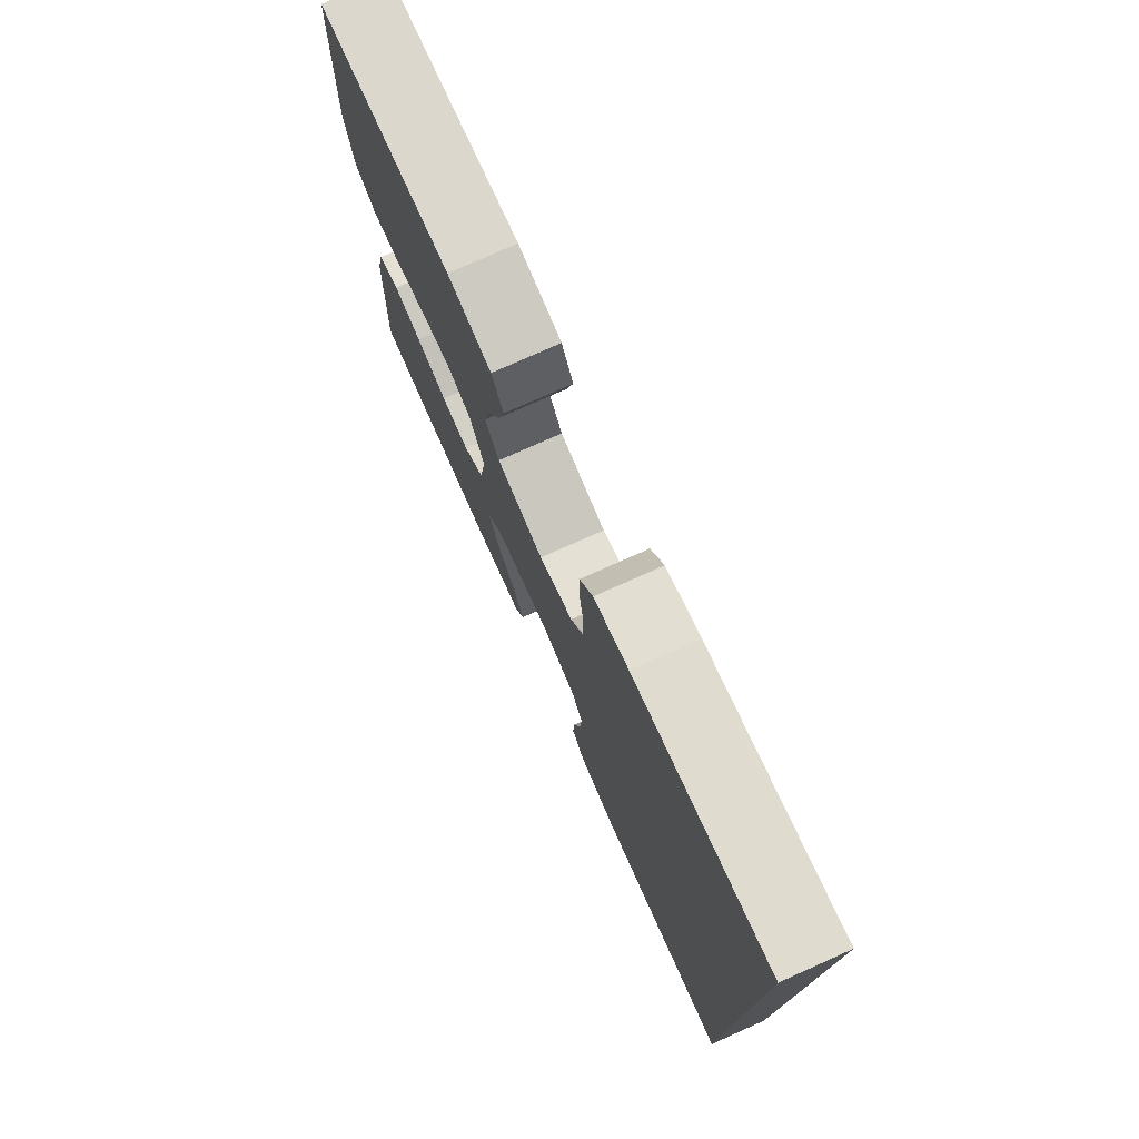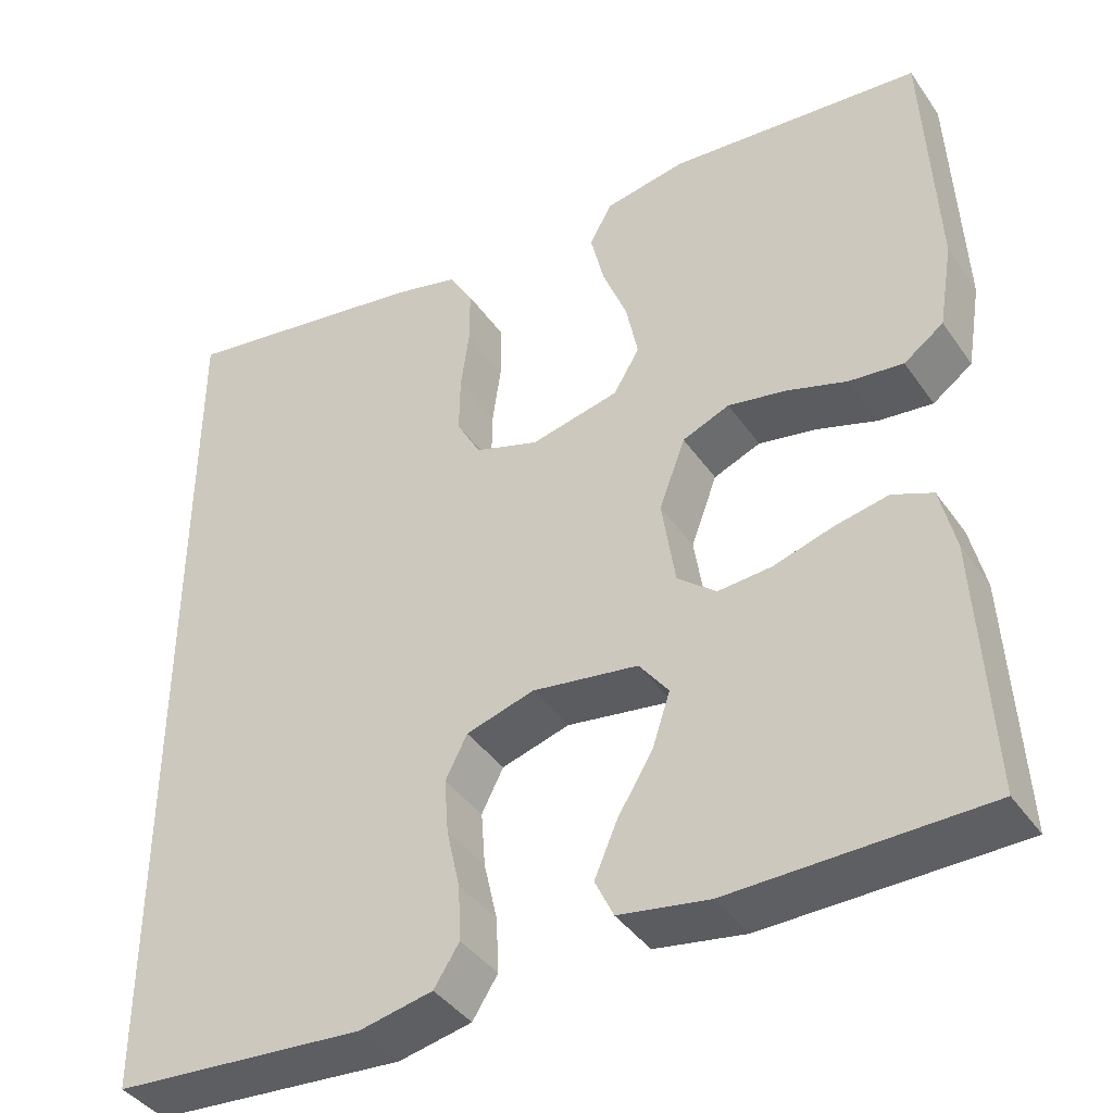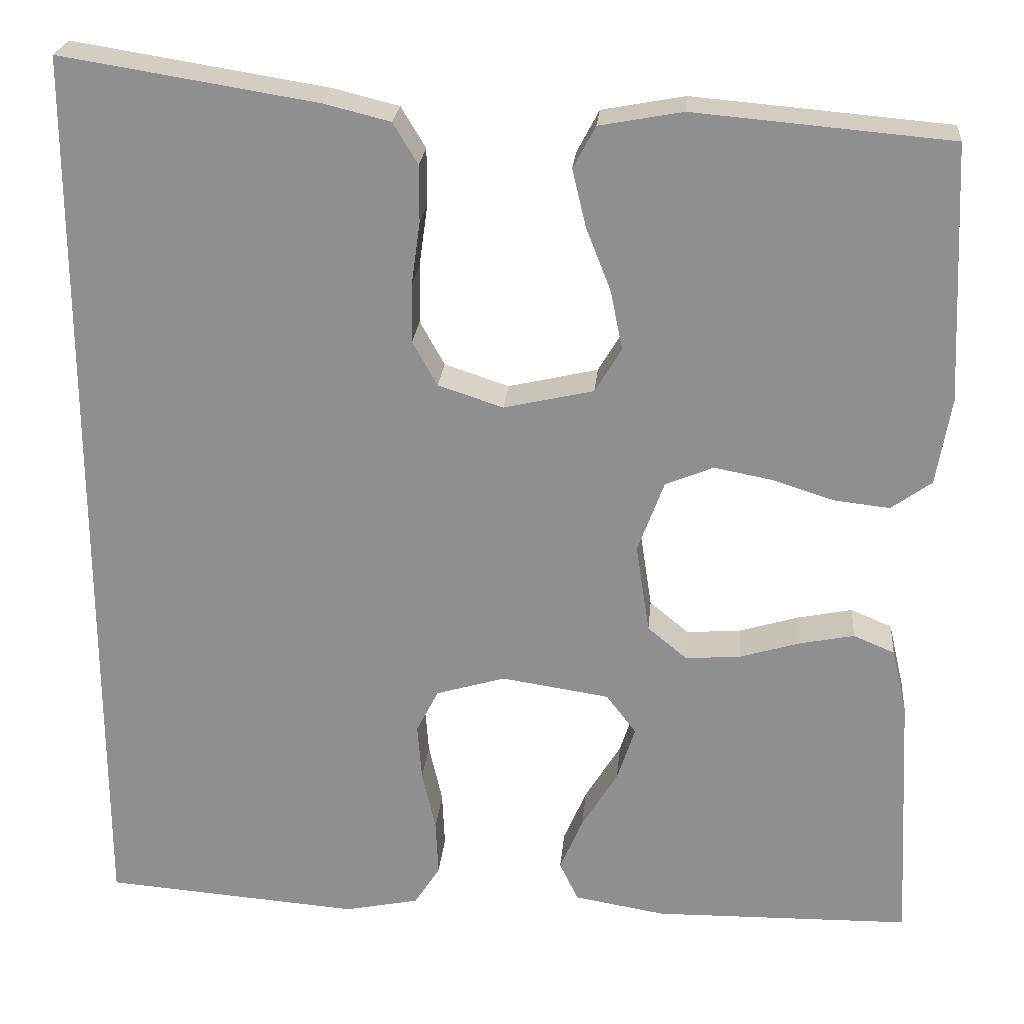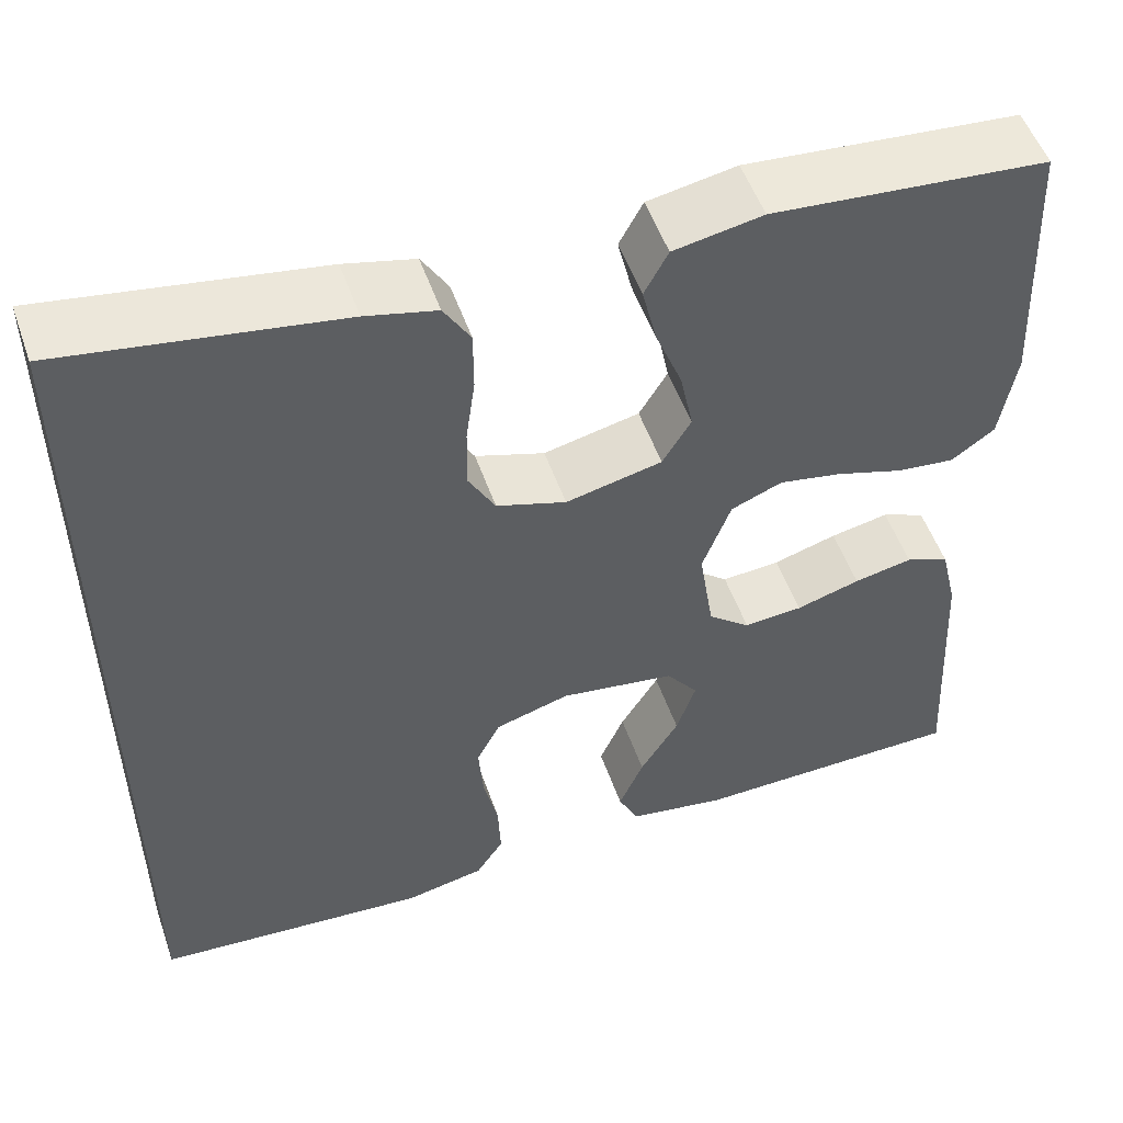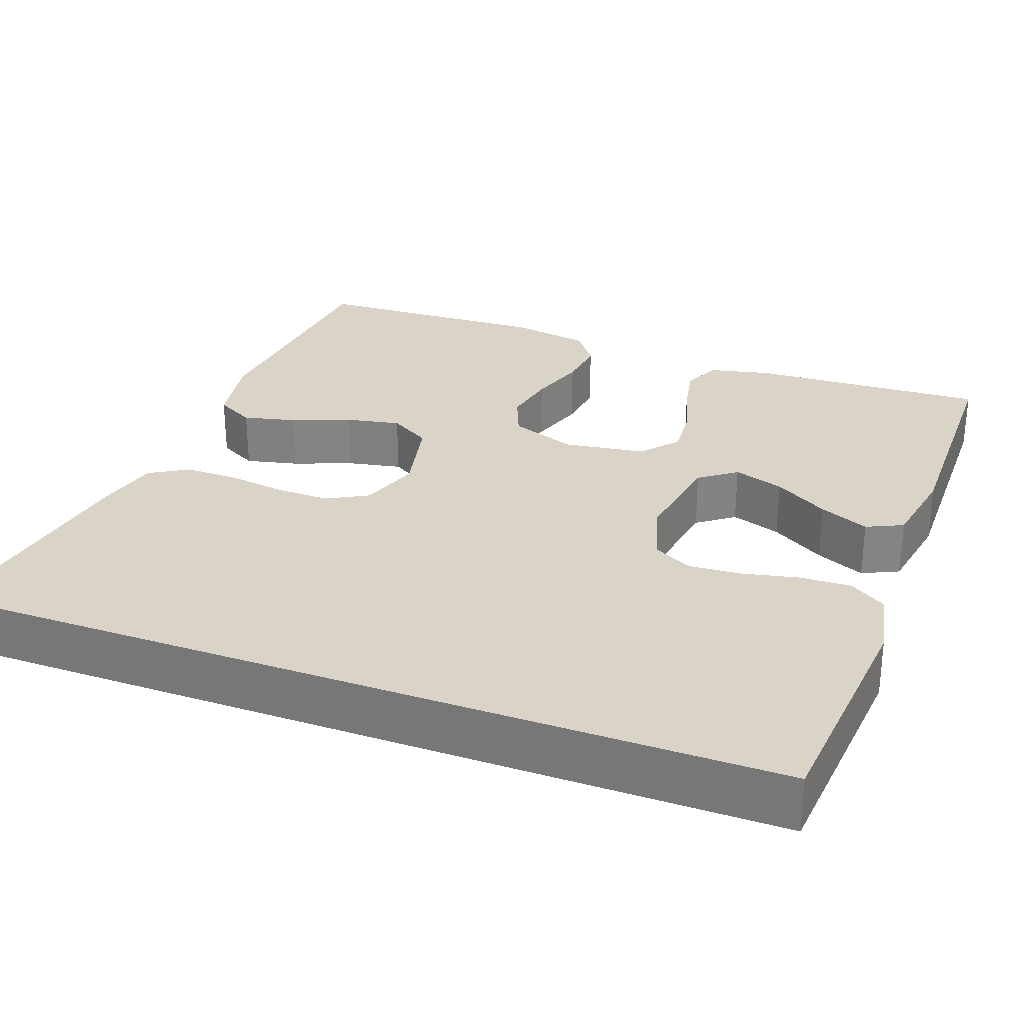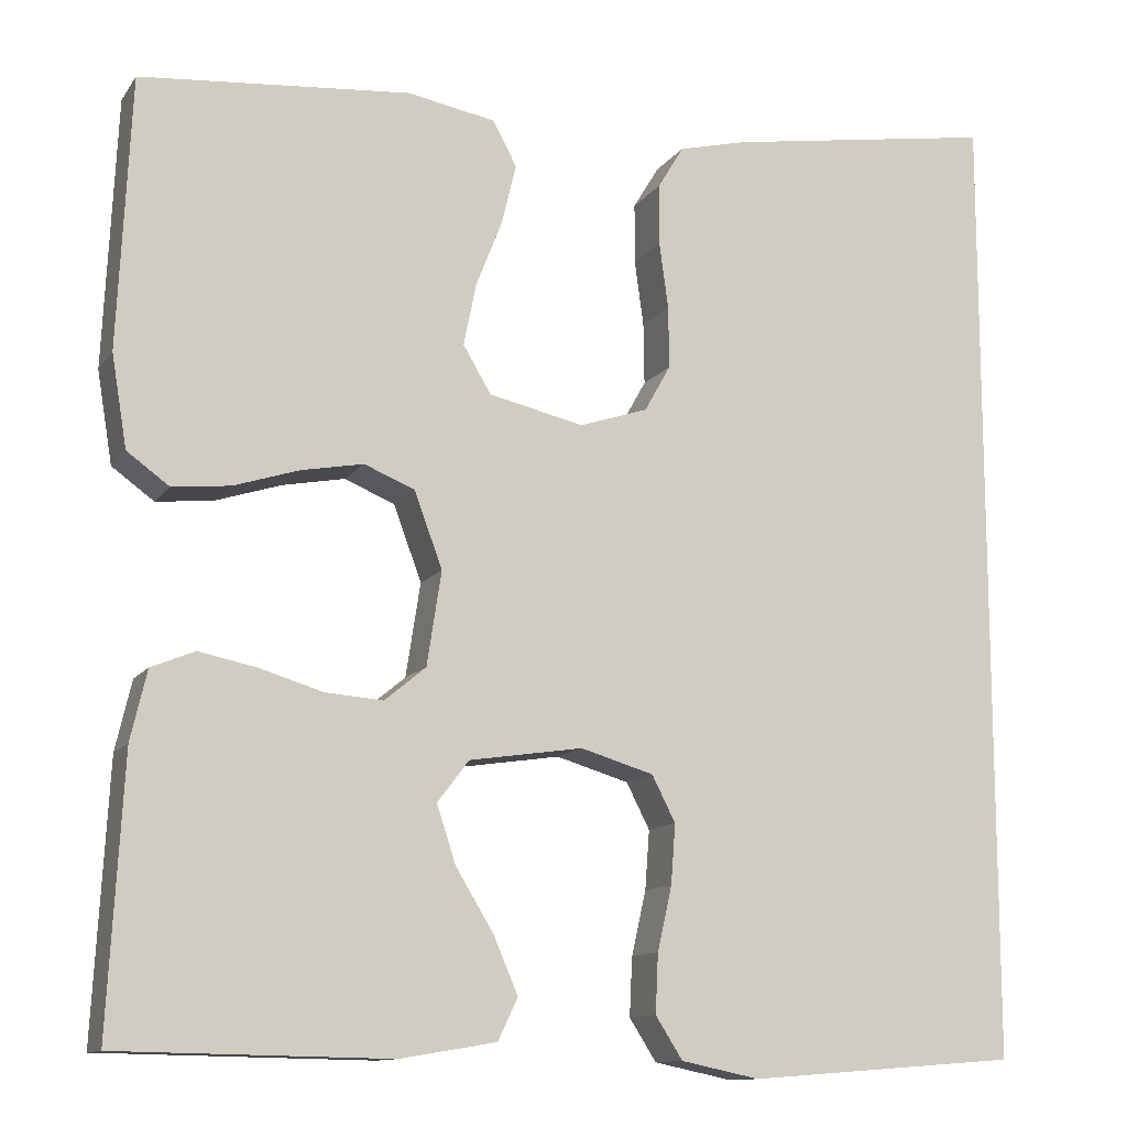
<metadata>
{"format":"obj","ext":"obj","renderer":"f3d","projection":"perspective","resolution":1024,"background":"white","views":[{"elev":77.3,"azim":66.0,"up":"+Z"},{"elev":-40.6,"azim":-148.4,"up":"+Z"},{"elev":23.8,"azim":-174.8,"up":"+Z"},{"elev":52.5,"azim":160.9,"up":"+Z"},{"elev":28.8,"azim":110.5,"up":"+Y"},{"elev":-12.0,"azim":-21.5,"up":"+Z"}]}
</metadata>
<code>
v -0.5 0.07 0.5
v -0.2 0.07 0.526
v -0.103 0.07 0.508
v -0.077 0.07 0.459
v -0.093 0.07 0.392
v -0.122 0.07 0.318
v -0.136 0.07 0.249
v -0.105 0.07 0.197
v 0 0.07 0.173
v 0.076 0.07 0.198
v 0.105 0.07 0.25
v 0.104 0.07 0.319
v 0.094 0.07 0.392
v 0.094 0.07 0.459
v 0.123 0.07 0.507
v 0.2 0.07 0.526
v 0.5 0.07 0.574
v 0.5 0.07 -0.499
v 0.2 0.07 -0.522
v 0.113 0.07 -0.504
v 0.083 0.07 -0.457
v 0.086 0.07 -0.392
v 0.102 0.07 -0.321
v 0.107 0.07 -0.255
v 0.081 0.07 -0.204
v 0 0.07 -0.18
v -0.126 0.07 -0.199
v -0.161 0.07 -0.245
v -0.14 0.07 -0.309
v -0.098 0.07 -0.378
v -0.071 0.07 -0.441
v -0.093 0.07 -0.487
v -0.2 0.07 -0.505
v -0.5 0.07 -0.5
v -0.484 0.07 -0.2
v -0.466 0.07 -0.123
v -0.418 0.07 -0.103
v -0.354 0.07 -0.116
v -0.284 0.07 -0.137
v -0.22 0.07 -0.142
v -0.174 0.07 -0.104
v -0.158 0.07 0
v -0.189 0.07 0.084
v -0.245 0.07 0.107
v -0.314 0.07 0.094
v -0.386 0.07 0.071
v -0.45 0.07 0.064
v -0.497 0.07 0.098
v -0.514 0.07 0.2
v -0.5 0 0.5
v -0.2 0 0.526
v -0.103 0 0.508
v -0.077 0 0.459
v -0.093 0 0.392
v -0.122 0 0.318
v -0.136 0 0.249
v -0.105 0 0.197
v 0 0 0.173
v 0.076 0 0.198
v 0.105 0 0.25
v 0.104 0 0.319
v 0.094 0 0.392
v 0.094 0 0.459
v 0.123 0 0.507
v 0.2 0 0.526
v 0.5 0 0.574
v 0.5 0 -0.499
v 0.2 0 -0.522
v 0.113 0 -0.504
v 0.083 0 -0.457
v 0.086 0 -0.392
v 0.102 0 -0.321
v 0.107 0 -0.255
v 0.081 0 -0.204
v 0 0 -0.18
v -0.126 0 -0.199
v -0.161 0 -0.245
v -0.14 0 -0.309
v -0.098 0 -0.378
v -0.071 0 -0.441
v -0.093 0 -0.487
v -0.2 0 -0.505
v -0.5 0 -0.5
v -0.484 0 -0.2
v -0.466 0 -0.123
v -0.418 0 -0.103
v -0.354 0 -0.116
v -0.284 0 -0.137
v -0.22 0 -0.142
v -0.174 0 -0.104
v -0.158 0 0
v -0.189 0 0.084
v -0.245 0 0.107
v -0.314 0 0.094
v -0.386 0 0.071
v -0.45 0 0.064
v -0.497 0 0.098
v -0.514 0 0.2
f 45 46 47 48
f 44 45 48 49
f 36 37 38 39
f 36 39 40
f 35 36 40
f 34 35 40
f 33 34 40 41
f 29 30 31 32
f 28 29 32 33
f 20 21 22 23
f 20 23 24
f 19 20 24
f 18 19 24
f 17 18 24 25
f 12 13 14 15
f 11 12 15 16
f 3 4 5 6
f 3 6 7
f 2 3 7
f 44 49 1 2
f 43 44 2 7
f 42 43 7 8
f 28 33 41 42
f 27 28 42 8
f 26 27 8 9
f 25 26 9 10
f 11 16 17 25
f 10 11 25
f 97 96 95 94
f 98 97 94 93
f 88 87 86 85
f 89 88 85
f 89 85 84
f 89 84 83
f 90 89 83 82
f 81 80 79 78
f 82 81 78 77
f 72 71 70 69
f 73 72 69
f 73 69 68
f 73 68 67
f 74 73 67 66
f 64 63 62 61
f 65 64 61 60
f 55 54 53 52
f 56 55 52
f 56 52 51
f 51 50 98 93
f 56 51 93 92
f 57 56 92 91
f 91 90 82 77
f 57 91 77 76
f 58 57 76 75
f 59 58 75 74
f 74 66 65 60
f 74 60 59
f 1 50 51 2
f 2 51 52 3
f 3 52 53 4
f 4 53 54 5
f 5 54 55 6
f 6 55 56 7
f 7 56 57 8
f 8 57 58 9
f 9 58 59 10
f 10 59 60 11
f 11 60 61 12
f 12 61 62 13
f 13 62 63 14
f 14 63 64 15
f 15 64 65 16
f 16 65 66 17
f 17 66 67 18
f 18 67 68 19
f 19 68 69 20
f 20 69 70 21
f 21 70 71 22
f 22 71 72 23
f 23 72 73 24
f 24 73 74 25
f 25 74 75 26
f 26 75 76 27
f 27 76 77 28
f 28 77 78 29
f 29 78 79 30
f 30 79 80 31
f 31 80 81 32
f 32 81 82 33
f 33 82 83 34
f 34 83 84 35
f 35 84 85 36
f 36 85 86 37
f 37 86 87 38
f 38 87 88 39
f 39 88 89 40
f 40 89 90 41
f 41 90 91 42
f 42 91 92 43
f 43 92 93 44
f 44 93 94 45
f 45 94 95 46
f 46 95 96 47
f 47 96 97 48
f 48 97 98 49
f 49 98 50 1

</code>
